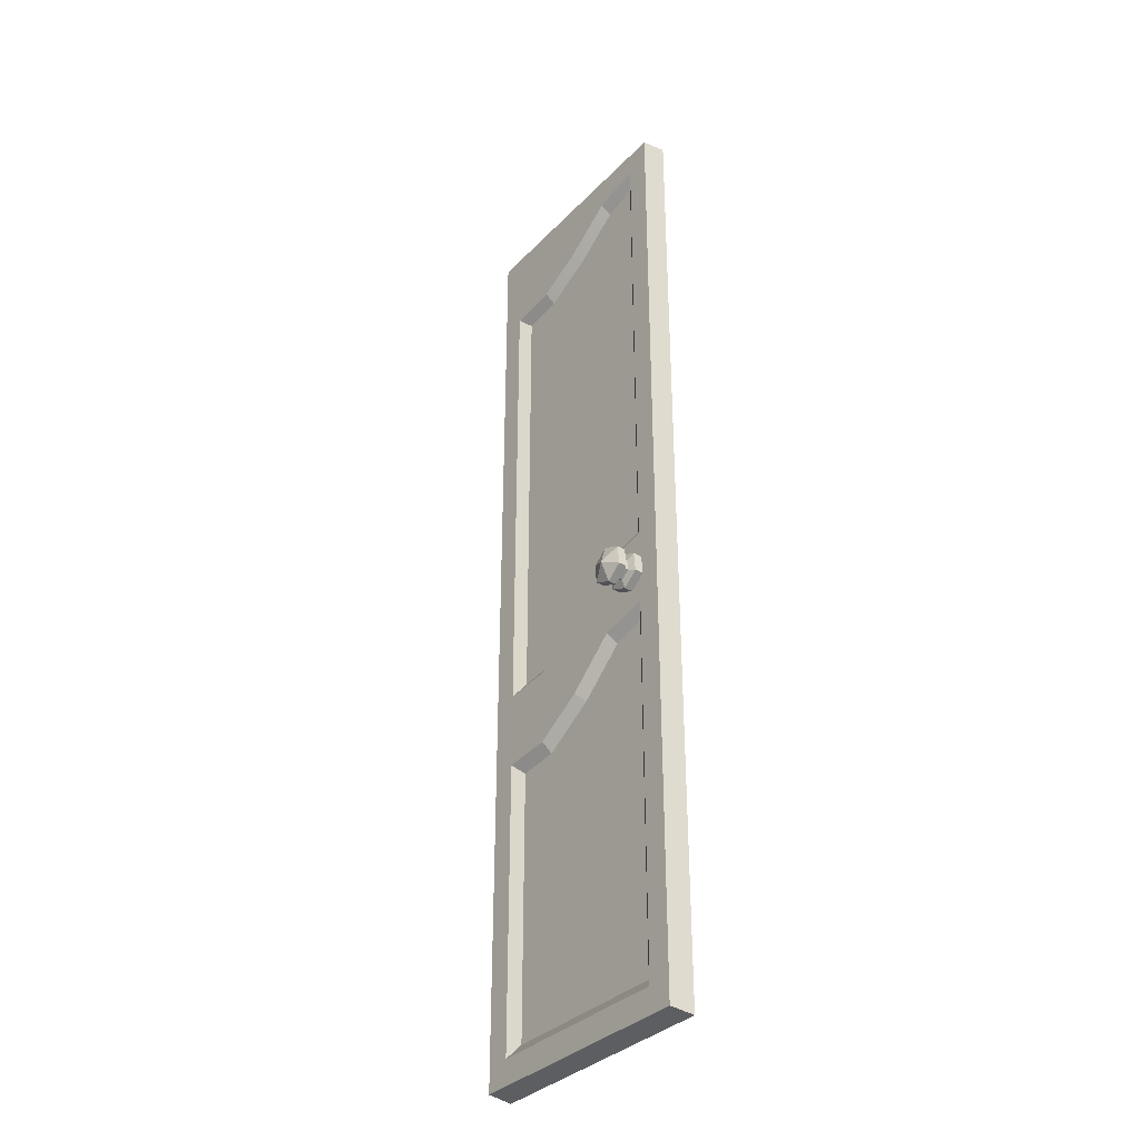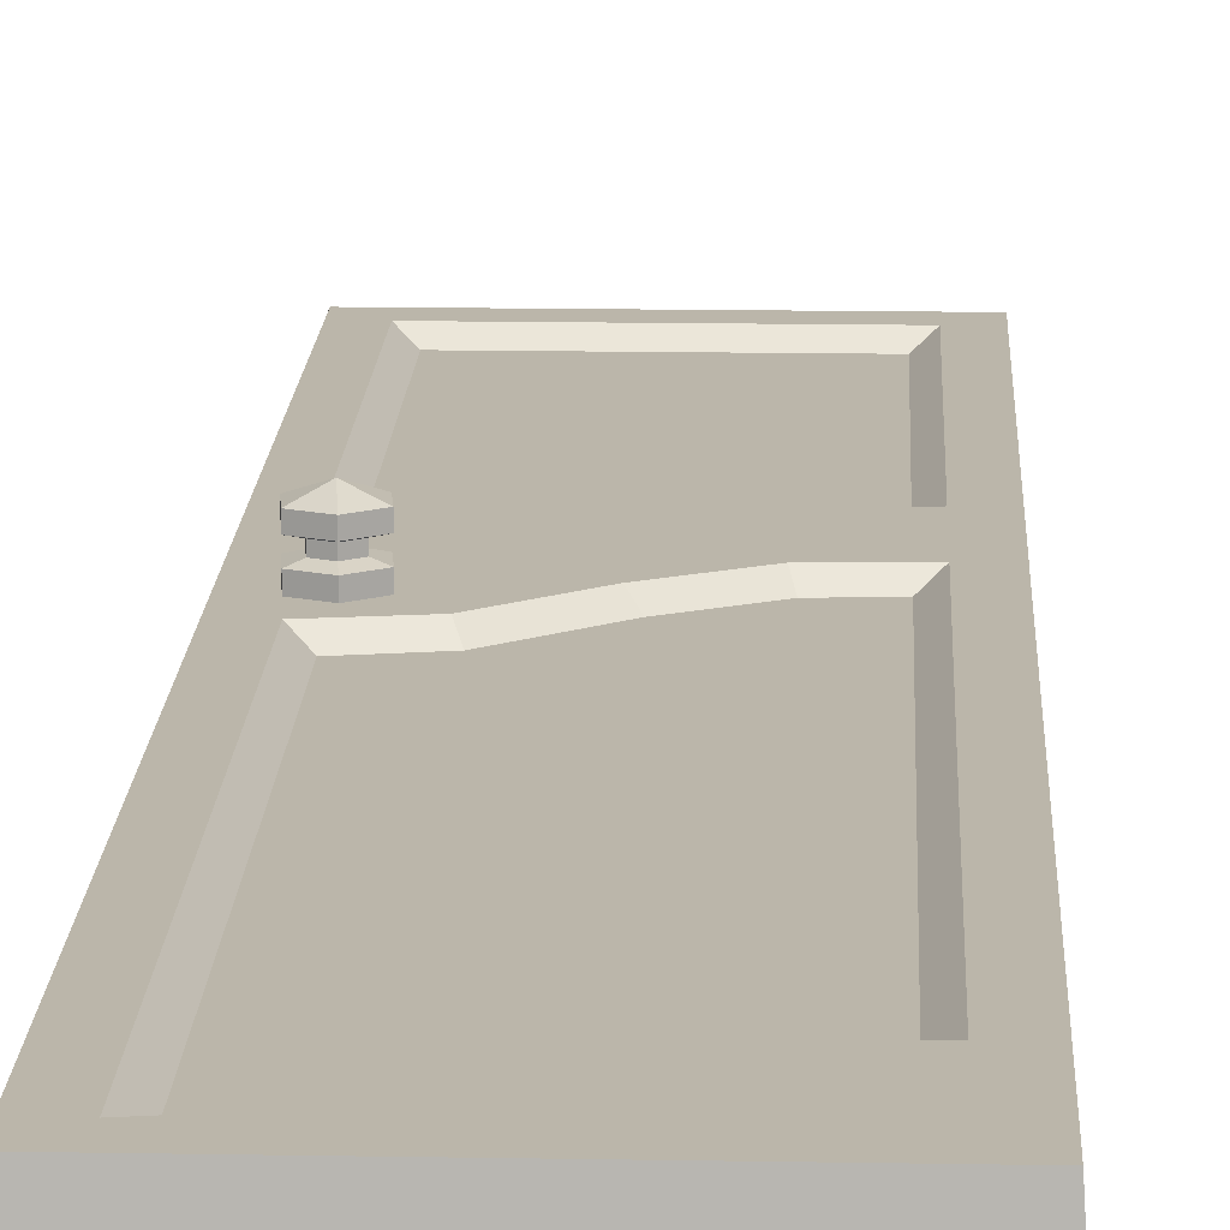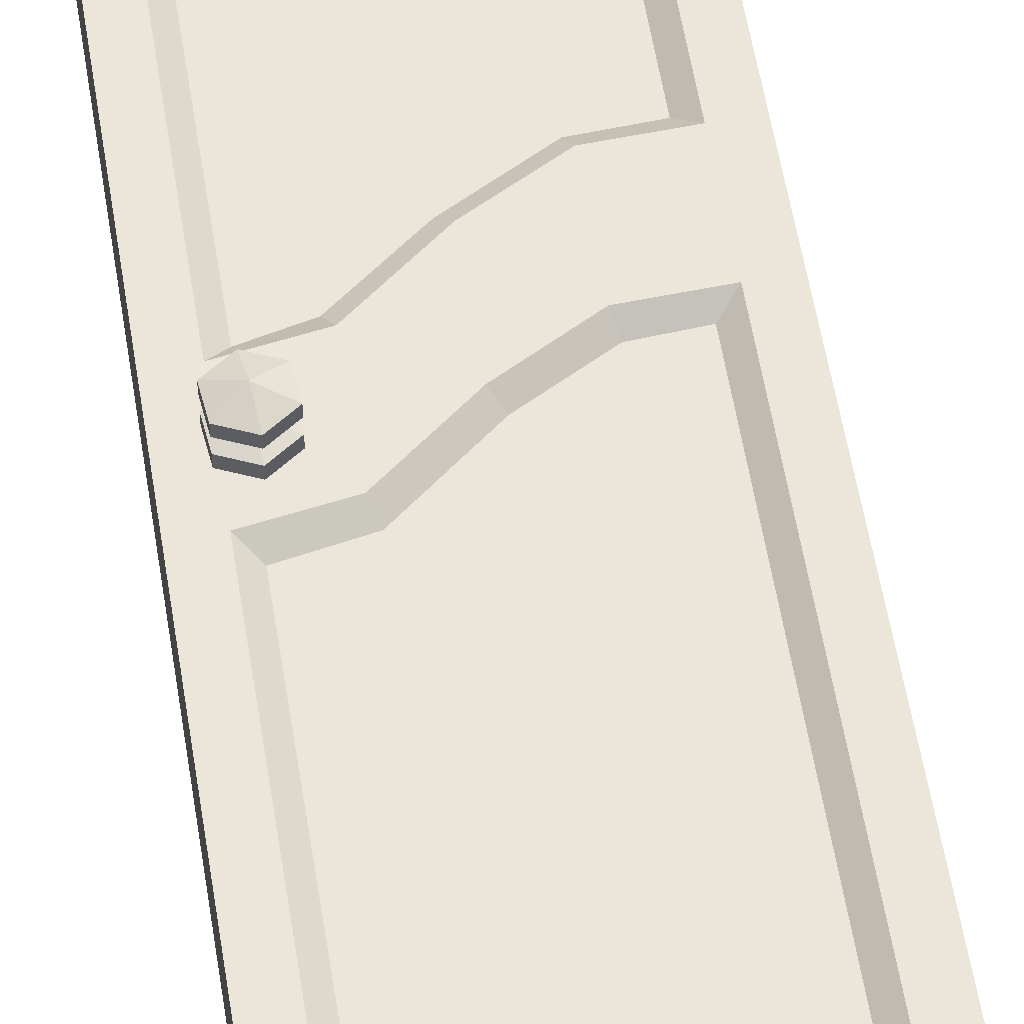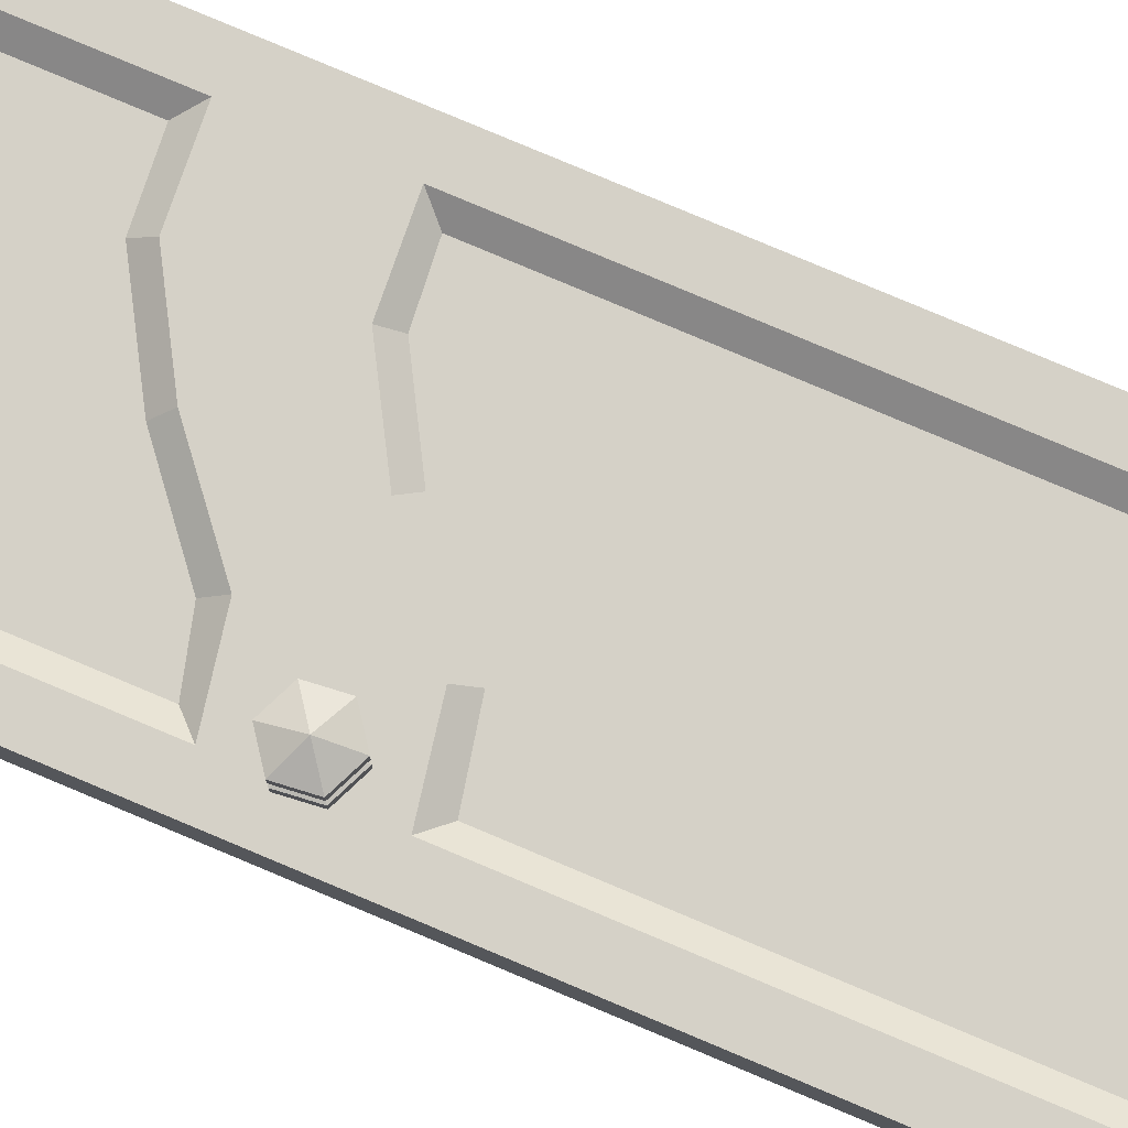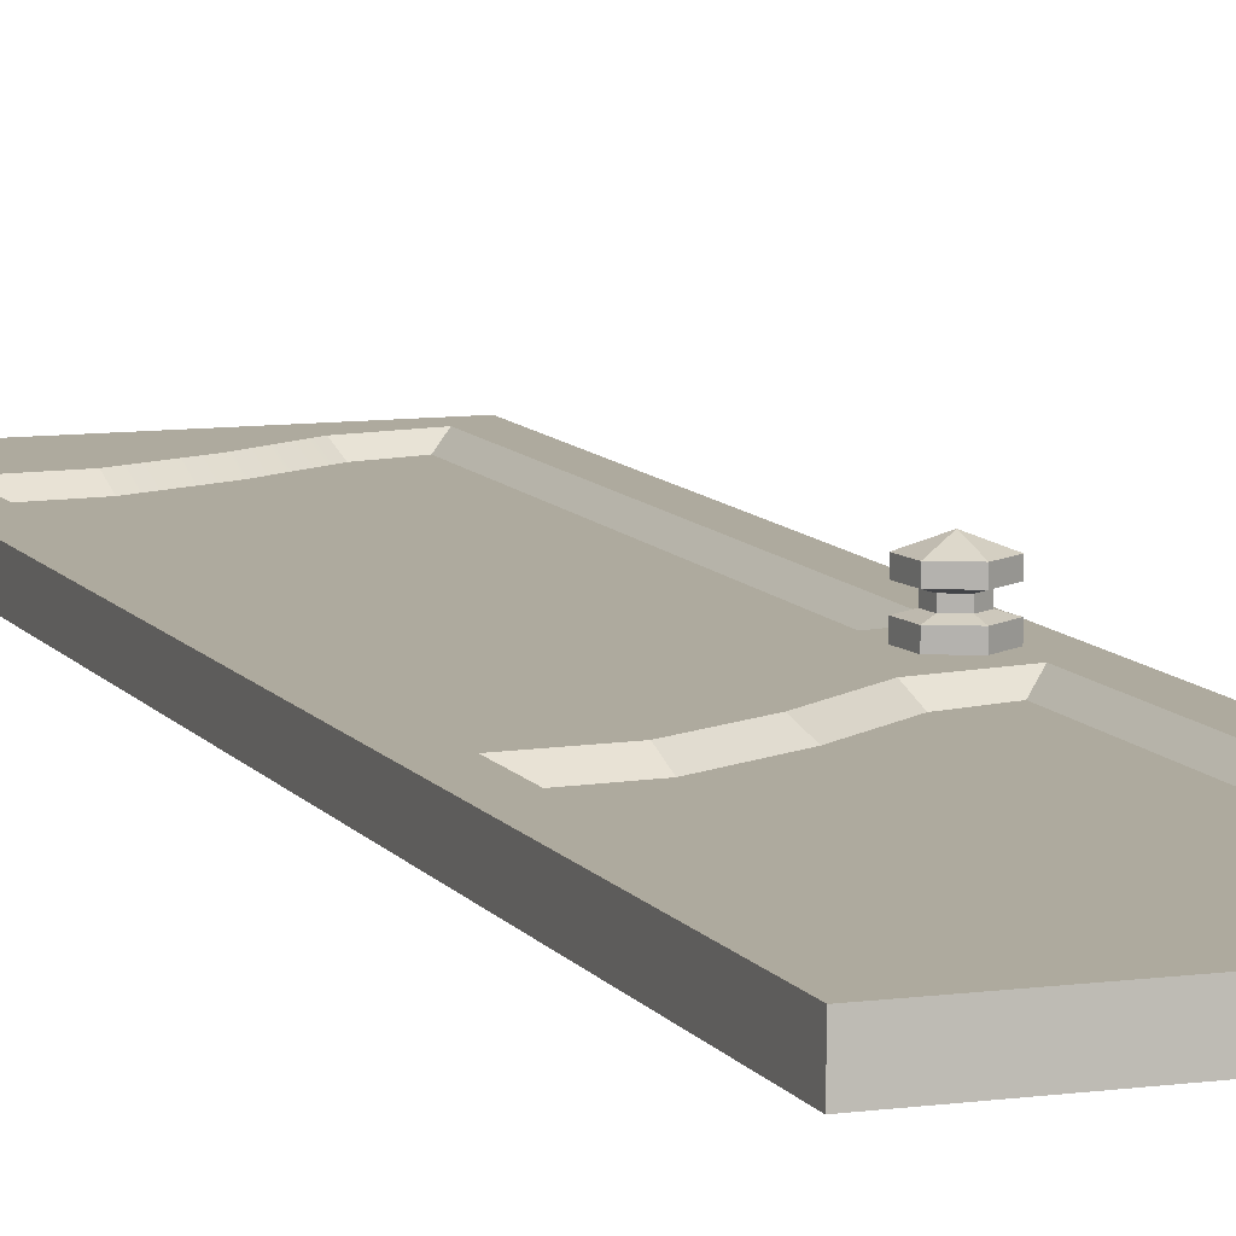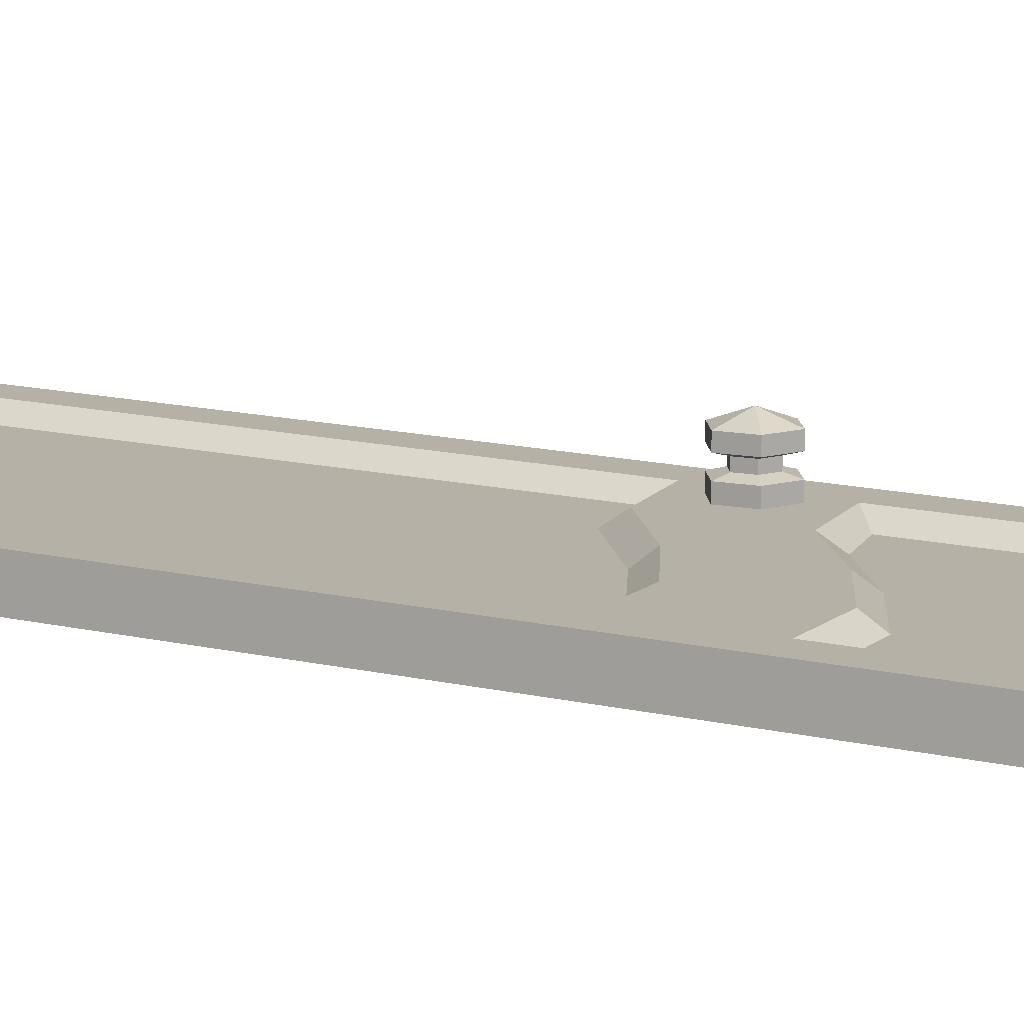
<metadata>
{"format":"obj","ext":"obj","renderer":"f3d","projection":"perspective","resolution":1024,"background":"white","views":[{"elev":-34.5,"azim":53.3,"up":"+Y"},{"elev":14.1,"azim":-177.7,"up":"+Z"},{"elev":55.3,"azim":171.0,"up":"+Z"},{"elev":79.7,"azim":112.8,"up":"+Z"},{"elev":9.3,"azim":-19.8,"up":"+Z"},{"elev":12.1,"azim":-58.7,"up":"+Z"}]}
</metadata>
<code>
g SM_Prop_Wardrobe_01_Door_3
v 0.3742 0.8061 0.0001152
v 0.3459 0.7857 0.0001152
v 0.3494 0.751 0.0001152
v 0.3812 0.7367 0.0001152
v 0.4095 0.7571 0.0001152
v 0.406 0.7918 0.0001152
v 0.3742 0.8061 0.04877
v 0.3459 0.7857 0.04877
v 0.3494 0.751 0.04877
v 0.3812 0.7367 0.04877
v 0.4095 0.7571 0.04877
v 0.406 0.7918 0.04877
v 0.3742 0.8061 0.01545
v 0.406 0.7918 0.01545
v 0.4095 0.7571 0.01545
v 0.3812 0.7367 0.01545
v 0.3494 0.751 0.01545
v 0.3459 0.7857 0.01545
v 0.3742 0.8061 0.0342
v 0.406 0.7918 0.0342
v 0.4095 0.7571 0.0342
v 0.3812 0.7367 0.0342
v 0.3494 0.751 0.0342
v 0.3459 0.7857 0.0342
v 0.3757 0.7909 0.01956
v 0.3936 0.7829 0.01956
v 0.3757 0.7909 0.03009
v 0.3936 0.7829 0.03009
v 0.3956 0.7634 0.01956
v 0.3956 0.7634 0.03009
v 0.3797 0.7519 0.01956
v 0.3797 0.7519 0.03009
v 0.3618 0.76 0.01956
v 0.3618 0.76 0.03009
v 0.3599 0.7795 0.01956
v 0.3599 0.7795 0.03009
v 0.3777 0.7714 0.06131
v 0.002448 0.004669 -1.526e-07
v 0.445 0.004669 -1.526e-07
v 0.002448 1.718 -1.526e-07
v 0.445 1.718 -1.526e-07
v -9.809e-07 1.723 -0.04315
v 0.4475 1.723 -0.04315
v -9.809e-07 6.187e-08 -0.04315
v 0.4475 6.187e-08 -0.04315
v 0.0462 0.04867 -1.526e-07
v 0.4013 0.04867 -1.526e-07
v 0.4013 1.674 -1.526e-07
v 0.0462 1.557 -1.526e-07
v 0.2237 1.602 -1.526e-07
v 0.3125 1.659 -1.526e-07
v 0.135 1.562 -1.526e-07
v 0.002448 0.6214 -1.526e-07
v 0.0462 0.6982 -1.526e-07
v 0.135 0.7034 -1.526e-07
v 0.2237 0.7537 -1.526e-07
v 0.3125 0.8261 -1.526e-07
v 0.4013 0.8416 -1.526e-07
v 0.445 0.7649 -1.526e-07
v 0.4475 0.7639 -0.04315
v -9.809e-07 0.6204 -0.04315
v 0.0462 0.5636 -1.526e-07
v 0.135 0.5688 -1.526e-07
v 0.2237 0.6191 -1.526e-07
v 0.3125 0.6916 -1.526e-07
v 0.4013 0.7071 -1.526e-07
v 0.06609 0.7182 -0.015
v 0.1293 0.7234 -0.015
v 0.1397 1.542 -0.015
v 0.06609 1.537 -0.015
v 0.2114 0.7695 -0.015
v 0.2346 1.585 -0.015
v 0.3044 0.8461 -0.015
v 0.3196 1.639 -0.015
v 0.3814 0.8616 -0.015
v 0.3814 1.654 -0.015
v 0.06609 0.06867 -0.015
v 0.3814 0.06867 -0.015
v 0.1407 0.5488 -0.015
v 0.06609 0.5436 -0.015
v 0.2361 0.6033 -0.015
v 0.3207 0.6716 -0.015
v 0.3814 0.6871 -0.015
v 0.3459 0.7857 0.0001152
v 0.3459 0.7857 0.01545
v 0.3494 0.751 0.0001152
v 0.3494 0.751 0.01545
v 0.3812 0.7367 0.0001152
v 0.3812 0.7367 0.01545
v 0.4095 0.7571 0.0001152
v 0.4095 0.7571 0.01545
v 0.406 0.7918 0.0001152
v 0.406 0.7918 0.01545
v 0.3742 0.8061 0.01545
v 0.3742 0.8061 0.0001152
v 0.3812 0.7367 0.0001152
v 0.4095 0.7571 0.0001152
v 0.406 0.7918 0.0001152
v 0.3742 0.8061 0.0001152
v 0.3494 0.751 0.0001152
v 0.3459 0.7857 0.0001152
v 0.3936 0.7829 0.03009
v 0.3936 0.7829 0.01956
v 0.3956 0.7634 0.03009
v 0.3956 0.7634 0.01956
v 0.3797 0.7519 0.03009
v 0.3797 0.7519 0.01956
v 0.3618 0.76 0.03009
v 0.3618 0.76 0.01956
v 0.3757 0.7909 0.01956
v 0.3757 0.7909 0.03009
v 0.3599 0.7795 0.03009
v 0.3599 0.7795 0.01956
v 0.406 0.7918 0.04877
v 0.406 0.7918 0.0342
v 0.4095 0.7571 0.04877
v 0.4095 0.7571 0.0342
v 0.3812 0.7367 0.04877
v 0.3812 0.7367 0.0342
v 0.3494 0.751 0.04877
v 0.3494 0.751 0.0342
v 0.3742 0.8061 0.0342
v 0.3742 0.8061 0.04877
v 0.3459 0.7857 0.04877
v 0.3459 0.7857 0.0342
v 0.406 0.7918 0.01545
v 0.3936 0.7829 0.01956
v 0.3757 0.7909 0.01956
v 0.3742 0.8061 0.01545
v 0.3742 0.8061 0.0342
v 0.3757 0.7909 0.03009
v 0.3936 0.7829 0.03009
v 0.406 0.7918 0.0342
v 0.4095 0.7571 0.01545
v 0.3956 0.7634 0.01956
v 0.3936 0.7829 0.01956
v 0.406 0.7918 0.01545
v 0.406 0.7918 0.0342
v 0.3936 0.7829 0.03009
v 0.3956 0.7634 0.03009
v 0.4095 0.7571 0.0342
v 0.3812 0.7367 0.01545
v 0.3797 0.7519 0.01956
v 0.3956 0.7634 0.01956
v 0.4095 0.7571 0.01545
v 0.4095 0.7571 0.0342
v 0.3956 0.7634 0.03009
v 0.3797 0.7519 0.03009
v 0.3812 0.7367 0.0342
v 0.3494 0.751 0.01545
v 0.3618 0.76 0.01956
v 0.3797 0.7519 0.01956
v 0.3812 0.7367 0.01545
v 0.3812 0.7367 0.0342
v 0.3797 0.7519 0.03009
v 0.3618 0.76 0.03009
v 0.3494 0.751 0.0342
v 0.3459 0.7857 0.01545
v 0.3599 0.7795 0.01956
v 0.3618 0.76 0.01956
v 0.3494 0.751 0.01545
v 0.3494 0.751 0.0342
v 0.3618 0.76 0.03009
v 0.3599 0.7795 0.03009
v 0.3459 0.7857 0.0342
v 0.3742 0.8061 0.01545
v 0.3757 0.7909 0.01956
v 0.3599 0.7795 0.01956
v 0.3459 0.7857 0.01545
v 0.3459 0.7857 0.0342
v 0.3599 0.7795 0.03009
v 0.3757 0.7909 0.03009
v 0.3742 0.8061 0.0342
v 0.3742 0.8061 0.04877
v 0.3459 0.7857 0.04877
v 0.3459 0.7857 0.04877
v 0.3777 0.7714 0.06131
v 0.3494 0.751 0.04877
v 0.3494 0.751 0.04877
v 0.3777 0.7714 0.06131
v 0.3812 0.7367 0.04877
v 0.3812 0.7367 0.04877
v 0.3777 0.7714 0.06131
v 0.4095 0.7571 0.04877
v 0.4095 0.7571 0.04877
v 0.3777 0.7714 0.06131
v 0.406 0.7918 0.04877
v 0.406 0.7918 0.04877
v 0.3777 0.7714 0.06131
v 0.3742 0.8061 0.04877
v 0.4475 1.723 -0.04315
v 0.4475 0.7639 -0.04315
v -9.809e-07 0.6204 -0.04315
v -9.809e-07 1.723 -0.04315
v 0.445 0.004669 -1.526e-07
v 0.002448 0.004669 -1.526e-07
v 0.445 1.718 -1.526e-07
v 0.445 0.7649 -1.526e-07
v 0.002448 1.718 -1.526e-07
v 0.002448 0.6214 -1.526e-07
v -9.809e-07 1.723 -0.04315
v 0.4475 1.723 -0.04315
v 0.445 1.718 -1.526e-07
v 0.002448 1.718 -1.526e-07
v 0.445 0.004669 -1.526e-07
v 0.4475 6.187e-08 -0.04315
v 0.4475 6.187e-08 -0.04315
v -9.809e-07 6.187e-08 -0.04315
v -9.809e-07 6.187e-08 -0.04315
v 0.002448 0.004669 -1.526e-07
v 0.0462 0.6982 -1.526e-07
v 0.06609 0.7182 -0.015
v 0.1293 0.7234 -0.015
v 0.135 0.7034 -1.526e-07
v 0.135 1.562 -1.526e-07
v 0.1397 1.542 -0.015
v 0.06609 1.537 -0.015
v 0.0462 1.557 -1.526e-07
v 0.0462 1.557 -1.526e-07
v 0.06609 1.537 -0.015
v 0.06609 0.7182 -0.015
v 0.0462 0.6982 -1.526e-07
v 0.2237 0.7537 -1.526e-07
v 0.2114 0.7695 -0.015
v 0.3044 0.8461 -0.015
v 0.3125 0.8261 -1.526e-07
v 0.3125 1.659 -1.526e-07
v 0.3196 1.639 -0.015
v 0.2346 1.585 -0.015
v 0.2237 1.602 -1.526e-07
v 0.3125 0.8261 -1.526e-07
v 0.3044 0.8461 -0.015
v 0.3814 0.8616 -0.015
v 0.4013 0.8416 -1.526e-07
v 0.4013 0.8416 -1.526e-07
v 0.3814 0.8616 -0.015
v 0.3814 1.654 -0.015
v 0.4013 1.674 -1.526e-07
v 0.4013 1.674 -1.526e-07
v 0.3814 1.654 -0.015
v 0.3196 1.639 -0.015
v 0.3125 1.659 -1.526e-07
v 0.135 0.7034 -1.526e-07
v 0.1293 0.7234 -0.015
v 0.2114 0.7695 -0.015
v 0.2237 0.7537 -1.526e-07
v 0.1397 1.542 -0.015
v 0.135 1.562 -1.526e-07
v 0.0462 0.04867 -1.526e-07
v 0.06609 0.06867 -0.015
v 0.3814 0.06867 -0.015
v 0.4013 0.04867 -1.526e-07
v 0.135 0.5688 -1.526e-07
v 0.1407 0.5488 -0.015
v 0.06609 0.5436 -0.015
v 0.0462 0.5636 -1.526e-07
v 0.0462 0.5636 -1.526e-07
v 0.06609 0.5436 -0.015
v 0.06609 0.06867 -0.015
v 0.0462 0.04867 -1.526e-07
v 0.2237 0.6191 -1.526e-07
v 0.2361 0.6033 -0.015
v 0.1407 0.5488 -0.015
v 0.135 0.5688 -1.526e-07
v 0.3125 0.6916 -1.526e-07
v 0.3207 0.6716 -0.015
v 0.2361 0.6033 -0.015
v 0.2237 0.6191 -1.526e-07
v 0.4013 0.7071 -1.526e-07
v 0.3814 0.6871 -0.015
v 0.3207 0.6716 -0.015
v 0.3125 0.6916 -1.526e-07
v 0.4013 0.04867 -1.526e-07
v 0.3814 0.06867 -0.015
v 0.3814 0.6871 -0.015
v 0.4013 0.7071 -1.526e-07
g SM_Prop_Wardrobe_01_Door_3_0
f 175 37 174
f 178 177 176
f 181 180 179
f 184 183 182
f 187 186 185
f 190 189 188
f 18 13 1
f 2 18 1
f 17 85 84
f 3 17 84
f 16 87 86
f 4 16 86
f 15 89 88
f 5 15 88
f 14 91 90
f 6 14 90
f 94 93 92
f 95 94 92
f 98 97 96
f 96 99 98
f 96 100 99
f 100 101 99
f 27 28 26
f 25 27 26
f 102 30 29
f 103 102 29
f 104 32 31
f 105 104 31
f 106 34 33
f 107 106 33
f 108 36 35
f 109 108 35
f 112 111 110
f 113 112 110
f 7 12 20
f 19 7 20
f 114 11 21
f 115 114 21
f 116 10 22
f 117 116 22
f 118 9 23
f 119 118 23
f 120 8 24
f 121 120 24
f 124 123 122
f 125 124 122
f 128 127 126
f 129 128 126
f 132 131 130
f 133 132 130
f 136 135 134
f 137 136 134
f 140 139 138
f 141 140 138
f 144 143 142
f 145 144 142
f 148 147 146
f 149 148 146
f 152 151 150
f 153 152 150
f 156 155 154
f 157 156 154
f 160 159 158
f 161 160 158
f 164 163 162
f 165 164 162
f 168 167 166
f 169 168 166
f 172 171 170
f 173 172 170
f 69 70 67
f 68 69 67
f 68 71 69
f 71 72 69
f 71 73 72
f 73 74 72
f 73 75 74
f 75 76 74
f 42 43 60
f 61 42 60
f 61 60 207
f 208 61 207
f 45 39 38
f 44 45 38
f 191 41 59
f 192 191 59
f 192 59 205
f 206 192 205
f 40 194 193
f 53 40 193
f 53 193 209
f 210 53 209
f 203 202 201
f 204 203 201
f 79 80 77
f 78 79 77
f 79 78 81
f 81 78 82
f 82 78 83
f 213 212 211
f 214 213 211
f 217 216 215
f 218 217 215
f 221 220 219
f 222 221 219
f 225 224 223
f 226 225 223
f 229 228 227
f 230 229 227
f 247 229 230
f 248 247 230
f 233 232 231
f 234 233 231
f 237 236 235
f 238 237 235
f 241 240 239
f 242 241 239
f 245 244 243
f 246 245 243
f 251 250 249
f 252 251 249
f 255 254 253
f 256 255 253
f 259 258 257
f 260 259 257
f 263 262 261
f 264 263 261
f 267 266 265
f 268 267 265
f 271 270 269
f 272 271 269
f 275 274 273
f 276 275 273
f 46 196 47
f 196 46 62
f 196 195 47
f 66 47 195
f 198 66 195
f 200 196 62
f 198 58 66
f 65 66 58
f 198 197 58
f 57 65 58
f 197 48 58
f 64 65 57
f 51 48 197
f 56 64 57
f 63 64 56
f 55 63 56
f 63 55 62
f 199 51 197
f 55 54 62
f 200 62 54
f 200 54 199
f 50 51 199
f 54 49 199
f 52 50 199
f 49 52 199

</code>
